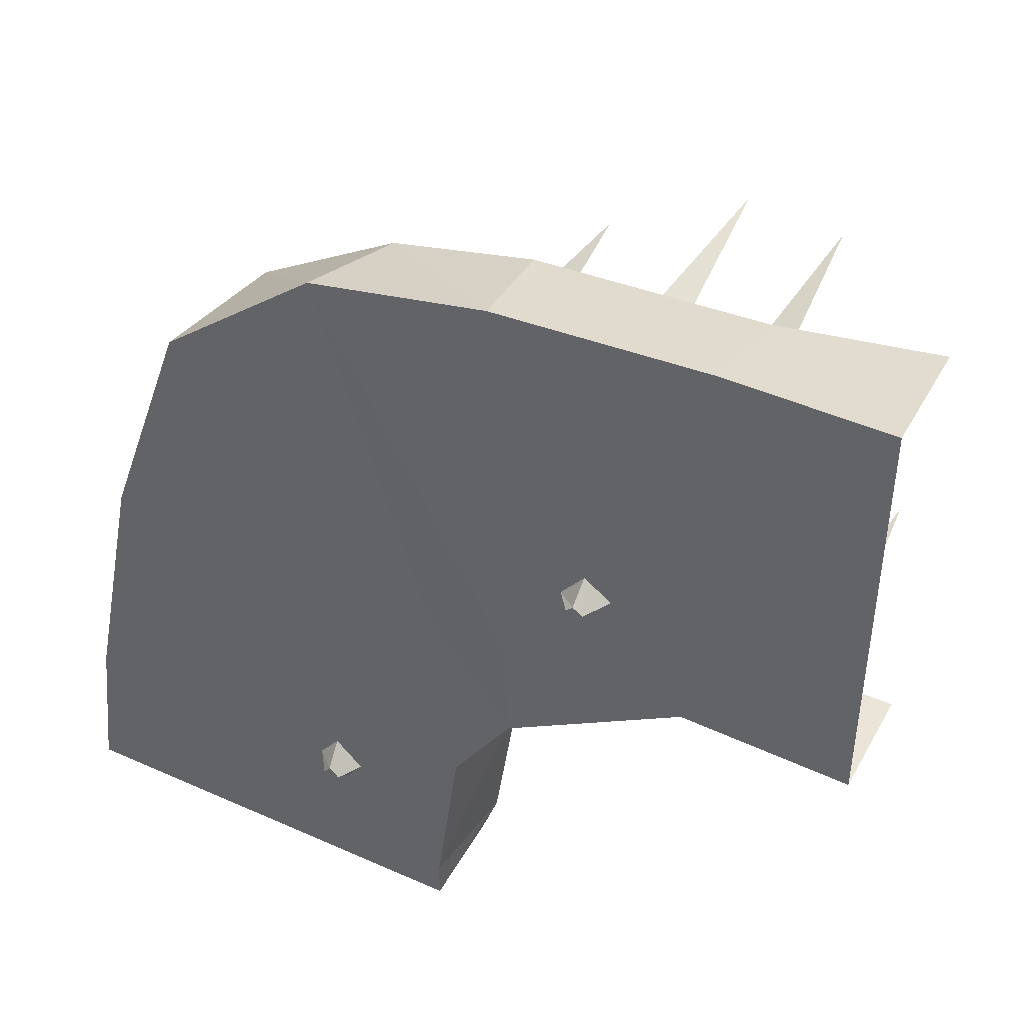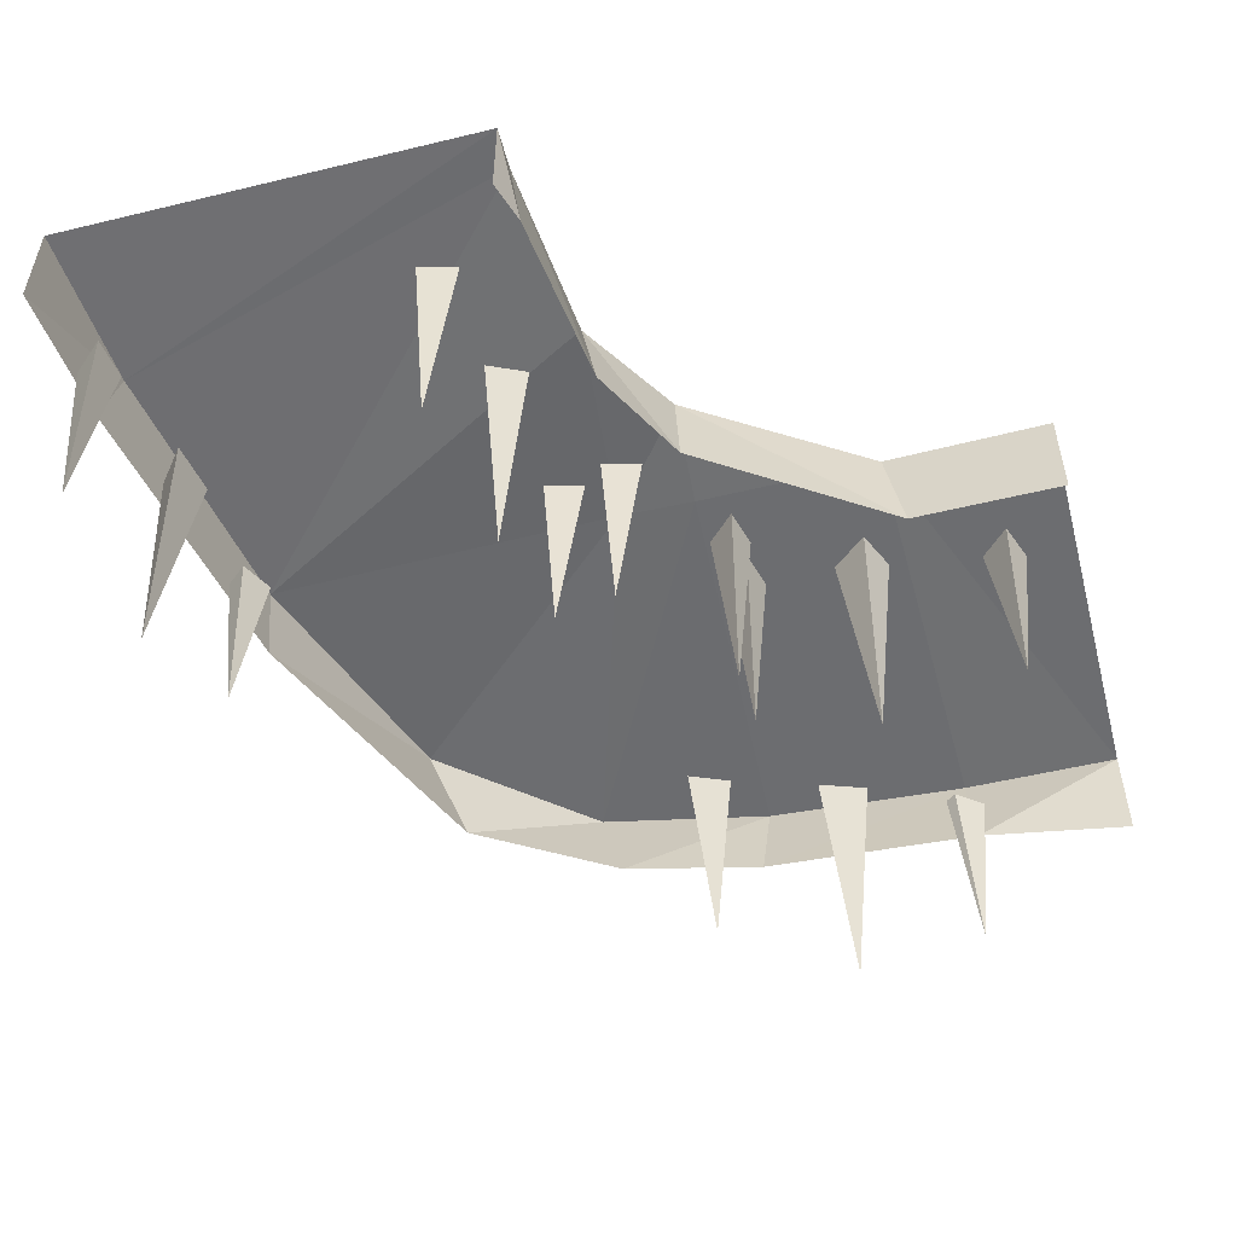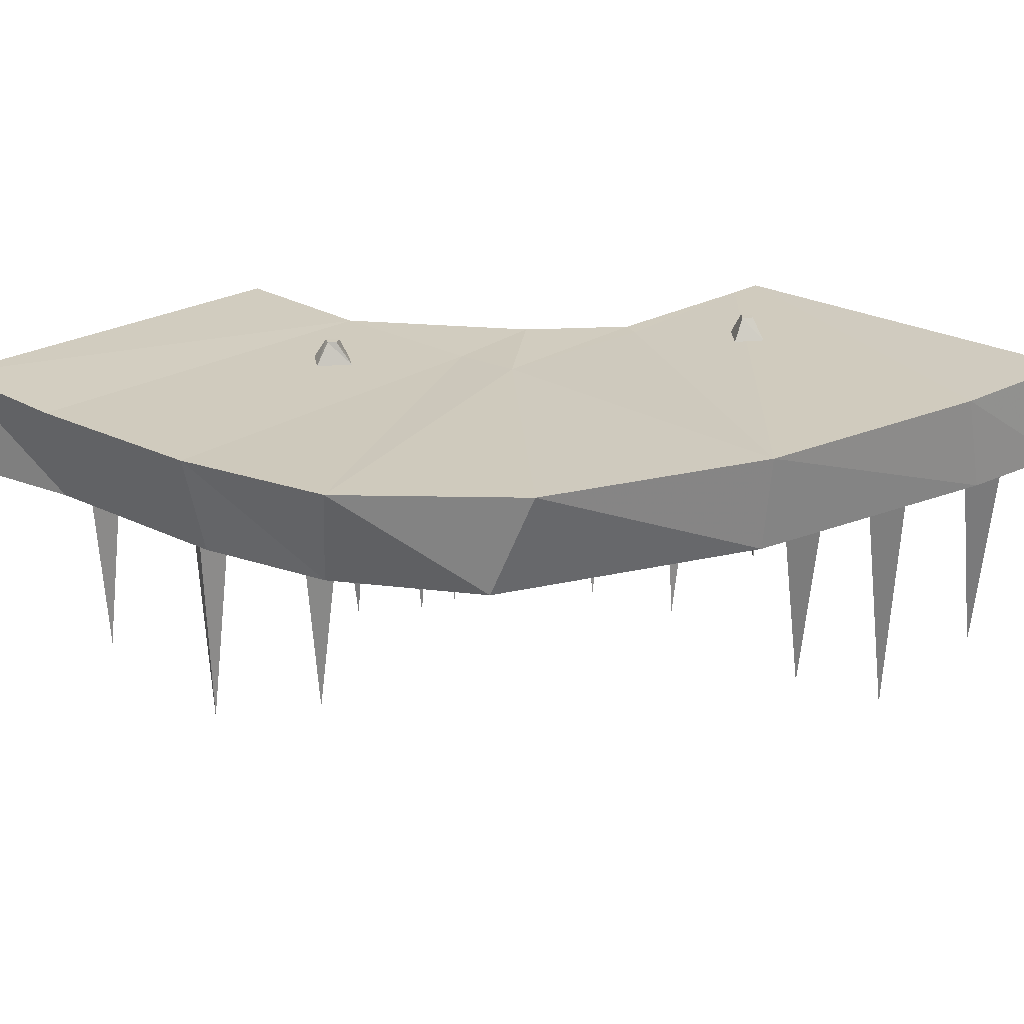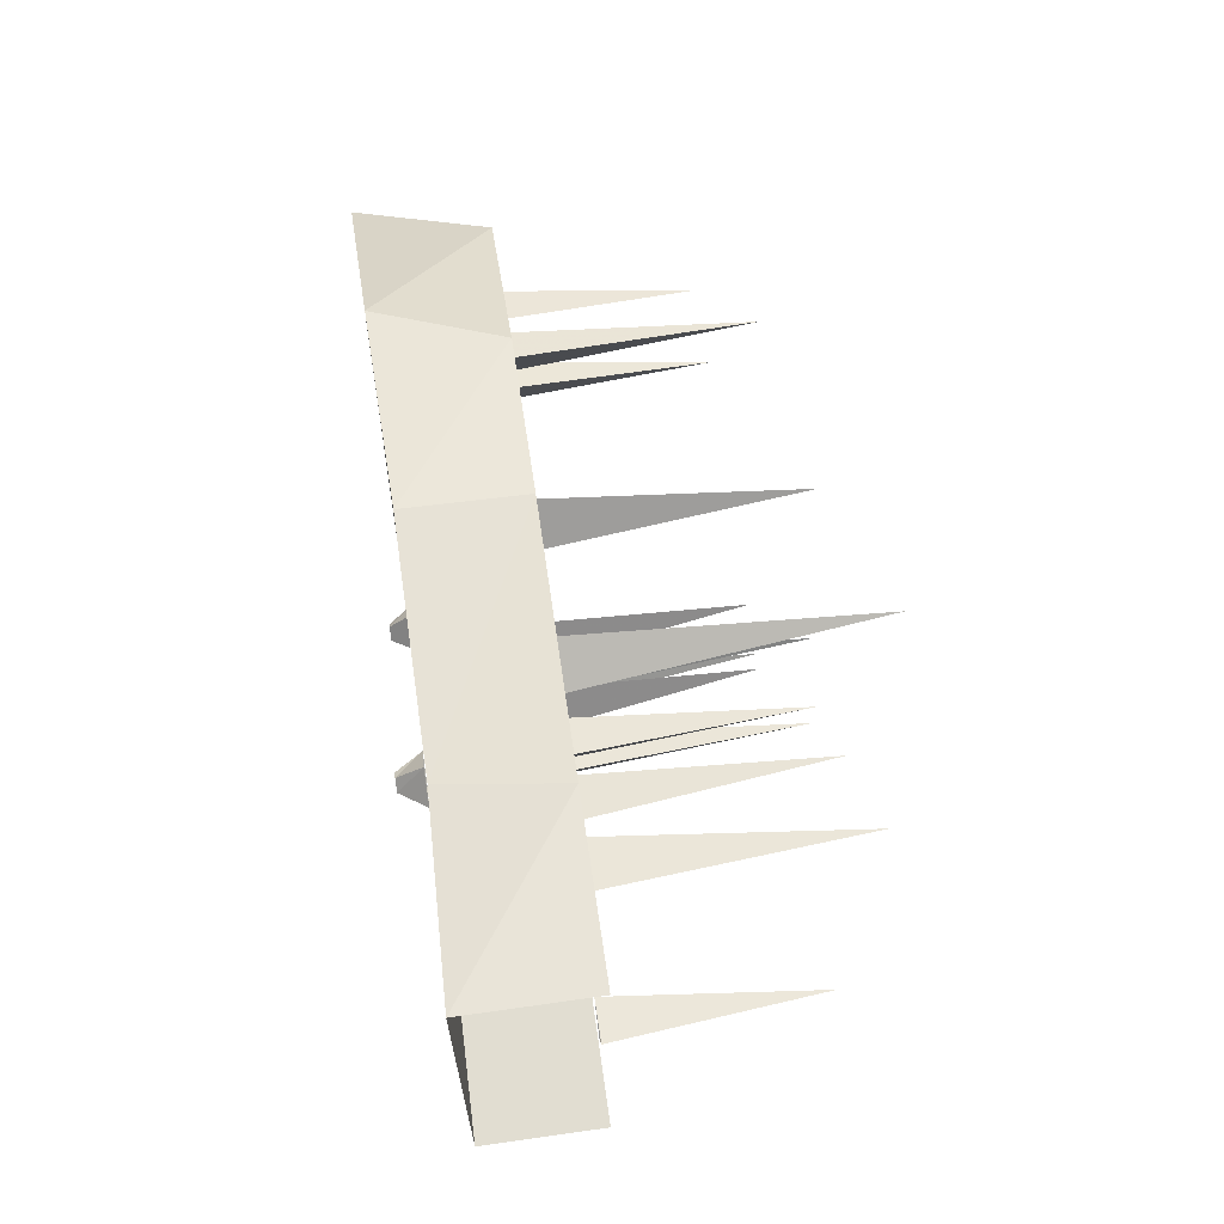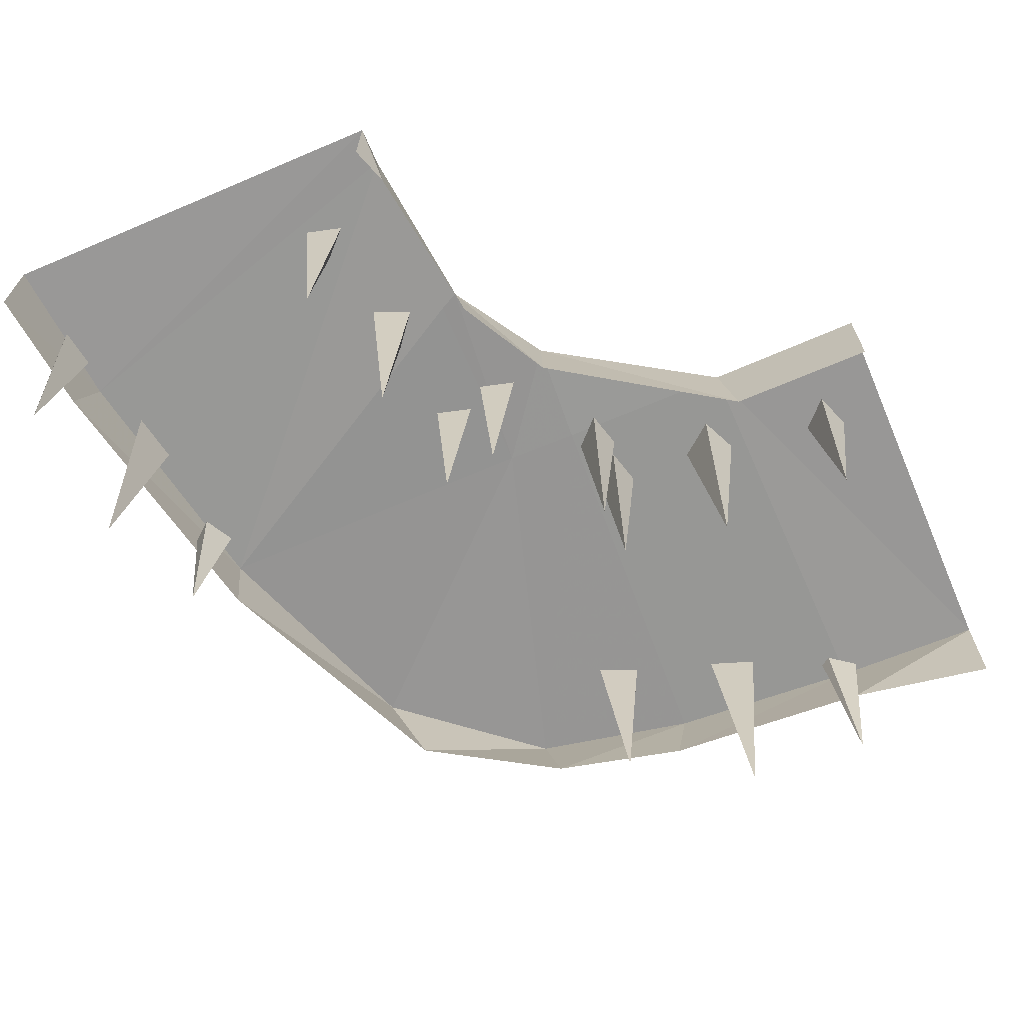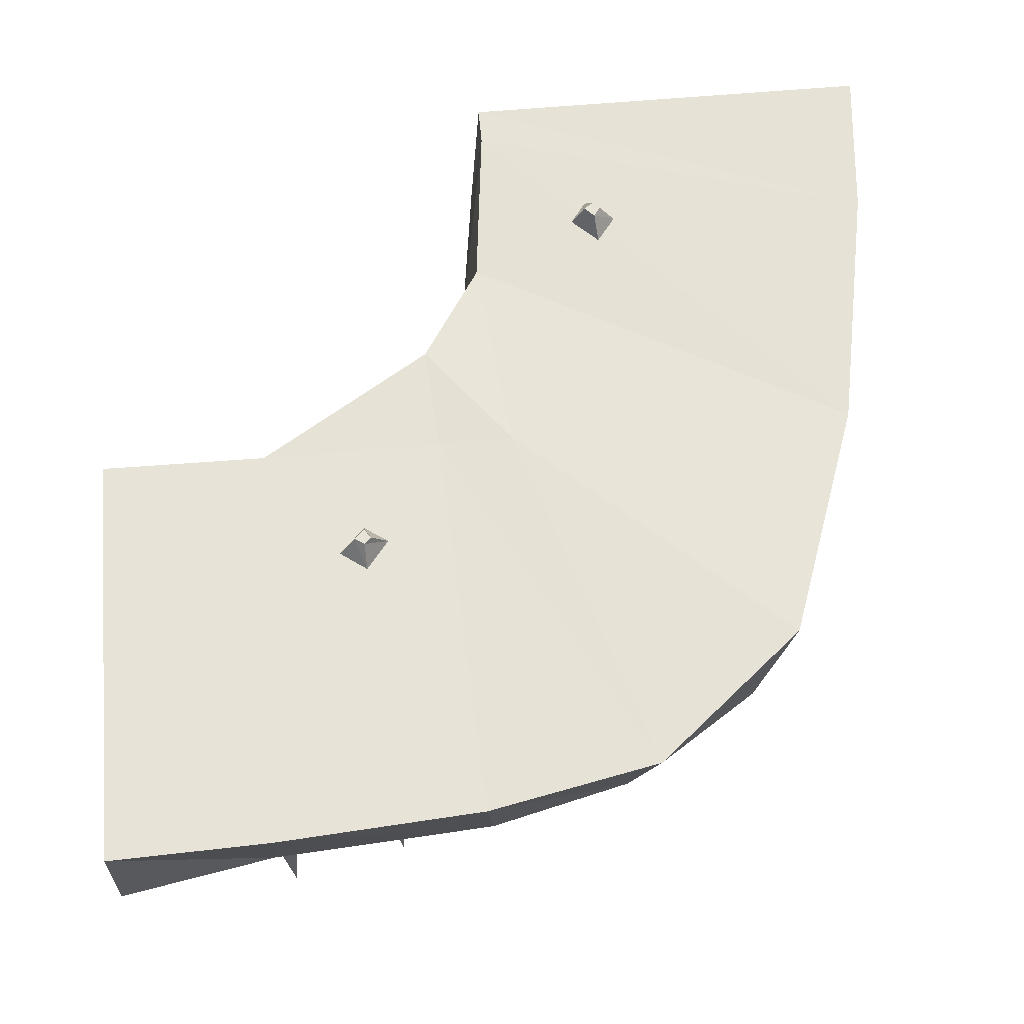
<metadata>
{"format":"obj","ext":"obj","renderer":"f3d","projection":"perspective","resolution":1024,"background":"white","views":[{"elev":45.0,"azim":-152.6,"up":"+Z"},{"elev":-53.6,"azim":-165.5,"up":"+Y"},{"elev":23.0,"azim":43.8,"up":"+Y"},{"elev":68.7,"azim":-98.1,"up":"+Z"},{"elev":-67.7,"azim":-156.9,"up":"+Y"},{"elev":62.3,"azim":-5.1,"up":"+Y"}]}
</metadata>
<code>
v -0.1953 7.453 -0.2578
v -0.6094 7.445 0
v -0.6484 7.203 0
v -0.2109 7.203 -0.2891
v -0.04688 7.438 -0.5
v 0 7.453 0
v -0.1797 7.445 0
v -0.625 7.438 0.9844
v -1 7.453 1
v -1 7.453 0
v -1 7.203 0
v -0.08594 7.203 -0.5156
v 0 7.453 -0.9062
v 0 7.438 -0.4766
v 0.8359 7.438 0
v 0.625 7.453 0.5781
v 0.2656 7.445 0.875
v -0.1406 7.438 0.9531
v -0.125 7.203 0.9062
v -0.6406 7.203 0.9375
v -1 7.203 1
v 0 7.453 -1
v -0.03125 7.203 -0.9062
v 0 7.203 -1
v -0.125 7.203 -0.2812
v -0.0625 7.203 -0.2109
v -0.0625 6.766 -0.2656
v -0.03906 7.203 -0.3047
v -0.2812 7.203 -0.1094
v -0.3047 7.203 -0.02344
v -0.2656 6.703 -0.04688
v -0.2188 7.203 -0.04688
v 0.5312 7.203 0.625
v 0.2031 7.203 0.8281
v 0.8125 7.203 0
v 0.9609 7.445 -0.625
v 1 7.453 -1
v 1 7.203 -1
v 0.9609 7.203 -0.6875
v 0.2734 7.453 -0.5625
v 0.2109 7.453 -0.625
v 0.2422 7.508 -0.625
v 0.2656 7.508 -0.6016
v 0.3203 7.453 -0.625
v 0.2812 7.508 -0.625
v 0.25 7.453 -0.6797
v 0.2656 7.508 -0.6406
v 0.7812 6.766 -0.2109
v 0.75 7.203 -0.1719
v 0.8359 7.203 -0.2031
v 0.7891 7.203 -0.2422
v 0.8359 6.609 -0.5078
v 0.7969 7.203 -0.4531
v 0.8828 7.203 -0.4922
v 0.8203 7.203 -0.5703
v 0.8984 6.703 -0.8125
v 0.875 7.203 -0.7656
v 0.9609 7.203 -0.7969
v 0.8906 7.203 -0.8594
v 0.04688 7.203 -0.5625
v 0.1094 7.203 -0.4844
v 0.09375 6.609 -0.5547
v 0.1328 7.203 -0.6016
v 0.1172 7.203 -0.8359
v 0.1797 7.203 -0.7734
v 0.1719 6.703 -0.8203
v 0.2031 7.203 -0.8594
v 0.007812 7.203 -0.2578
v 0.07031 7.203 -0.1875
v 0.07031 6.766 -0.2422
v 0.09375 7.203 -0.2812
v -0.4375 7.453 0.2812
v -0.375 7.453 0.2188
v -0.375 7.508 0.25
v -0.3984 7.508 0.2734
v -0.375 7.453 0.3281
v -0.375 7.508 0.2891
v -0.3203 7.453 0.2578
v -0.3594 7.508 0.2734
v -0.2891 7.203 0.007812
v -0.3125 7.203 0.09375
v -0.2734 6.703 0.07031
v -0.2266 7.203 0.07031
v -0.5469 7.203 0.02344
v -0.5859 7.203 0.1094
v -0.5312 6.609 0.07031
v -0.4688 7.203 0.08594
v -0.8516 7.203 0.07812
v -0.8828 7.203 0.1641
v -0.8359 6.766 0.1328
v -0.7891 7.203 0.1406
v -0.625 6.766 0.8438
v -0.6719 7.203 0.8438
v -0.6094 7.203 0.7969
v -0.5859 7.203 0.8125
v -0.3516 6.609 0.7344
v -0.4141 7.203 0.7266
v -0.3281 7.203 0.7734
v -0.3047 7.203 0.6875
v -0.0625 6.703 0.625
v -0.1094 7.203 0.625
v -0.03906 7.203 0.6875
v -0.01562 7.203 0.5859
f 1 2 3
f 1 3 4
f 1 4 1
f 1 4 4
f 1 4 5
f 1 5 6
f 1 6 7
f 1 7 2
f 2 7 8
f 2 8 9
f 2 9 10
f 2 10 11
f 2 11 3
f 5 4 12
f 5 12 13
f 5 13 14
f 5 14 6
f 6 14 15
f 6 15 16
f 6 16 17
f 6 17 7
f 7 17 18
f 7 18 8
f 8 18 19
f 8 19 20
f 8 20 9
f 9 20 21
f 22 13 23
f 22 23 24
f 23 22 13
f 23 13 12
f 25 26 27
f 25 27 28
f 28 27 26
f 22 23 24
f 29 30 31
f 29 31 32
f 32 31 30
f 17 16 33
f 17 33 34
f 17 34 18
f 18 34 19
f 16 15 35
f 16 35 33
f 36 37 38
f 36 38 39
f 36 39 15
f 36 15 13
f 36 13 22
f 36 22 37
f 40 41 42
f 40 42 43
f 40 43 44
f 44 43 45
f 44 45 46
f 46 45 47
f 46 47 41
f 41 47 42
f 42 47 45
f 42 45 43
f 48 49 50
f 48 50 51
f 48 51 49
f 52 53 54
f 52 54 55
f 52 55 53
f 56 57 58
f 56 58 59
f 56 59 57
f 60 61 62
f 60 62 63
f 63 62 61
f 64 65 66
f 64 66 67
f 67 66 65
f 68 69 70
f 68 70 71
f 71 70 69
f 13 15 14
f 15 39 35
f 72 73 74
f 72 74 75
f 72 75 76
f 76 75 77
f 76 77 78
f 78 77 79
f 78 79 73
f 73 79 74
f 74 79 77
f 74 77 75
f 80 81 82
f 80 82 83
f 83 82 81
f 84 85 86
f 84 86 87
f 87 86 85
f 88 89 90
f 88 90 91
f 91 90 89
f 92 93 94
f 92 94 95
f 92 95 93
f 96 97 98
f 96 98 99
f 96 99 97
f 100 101 102
f 100 102 103
f 100 103 101

</code>
